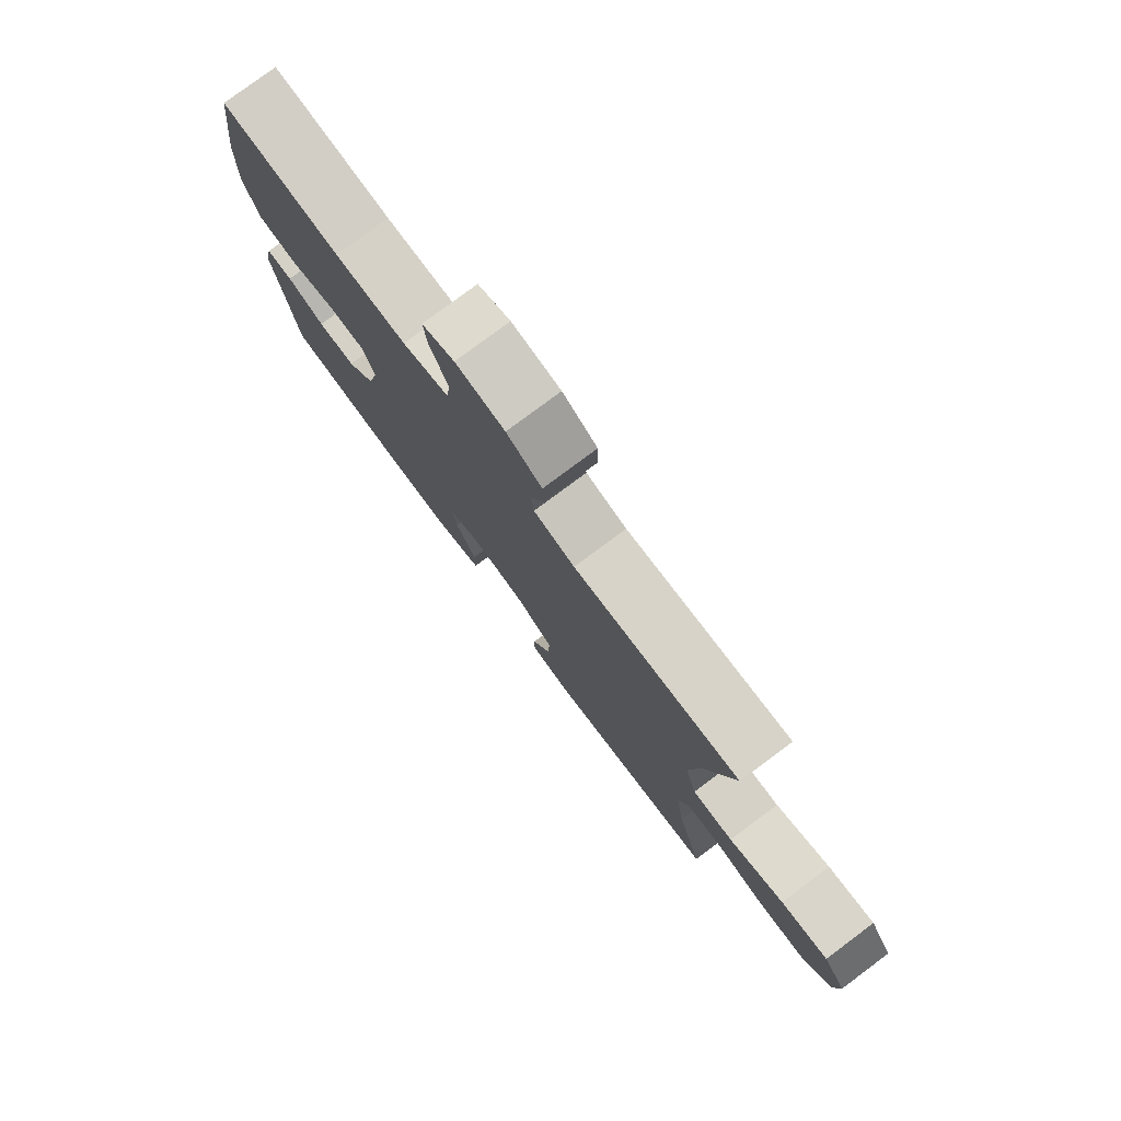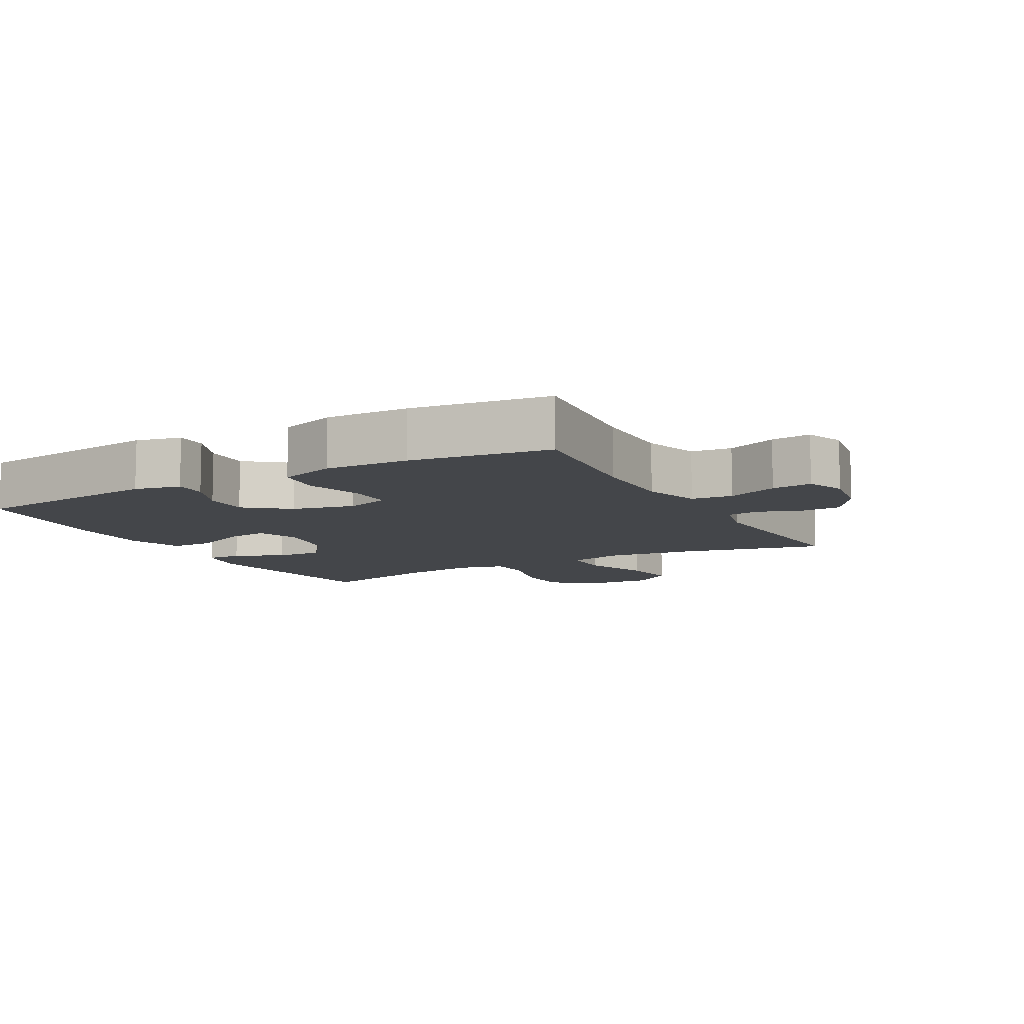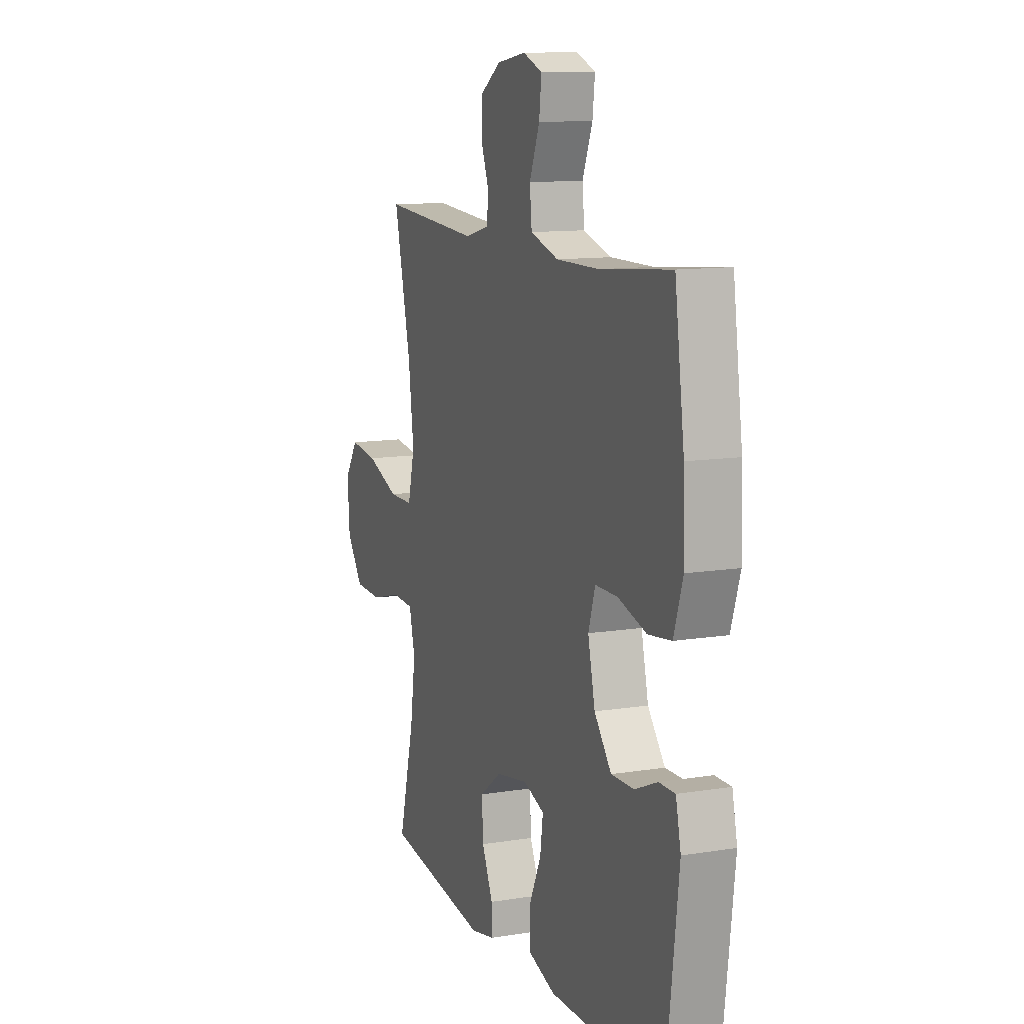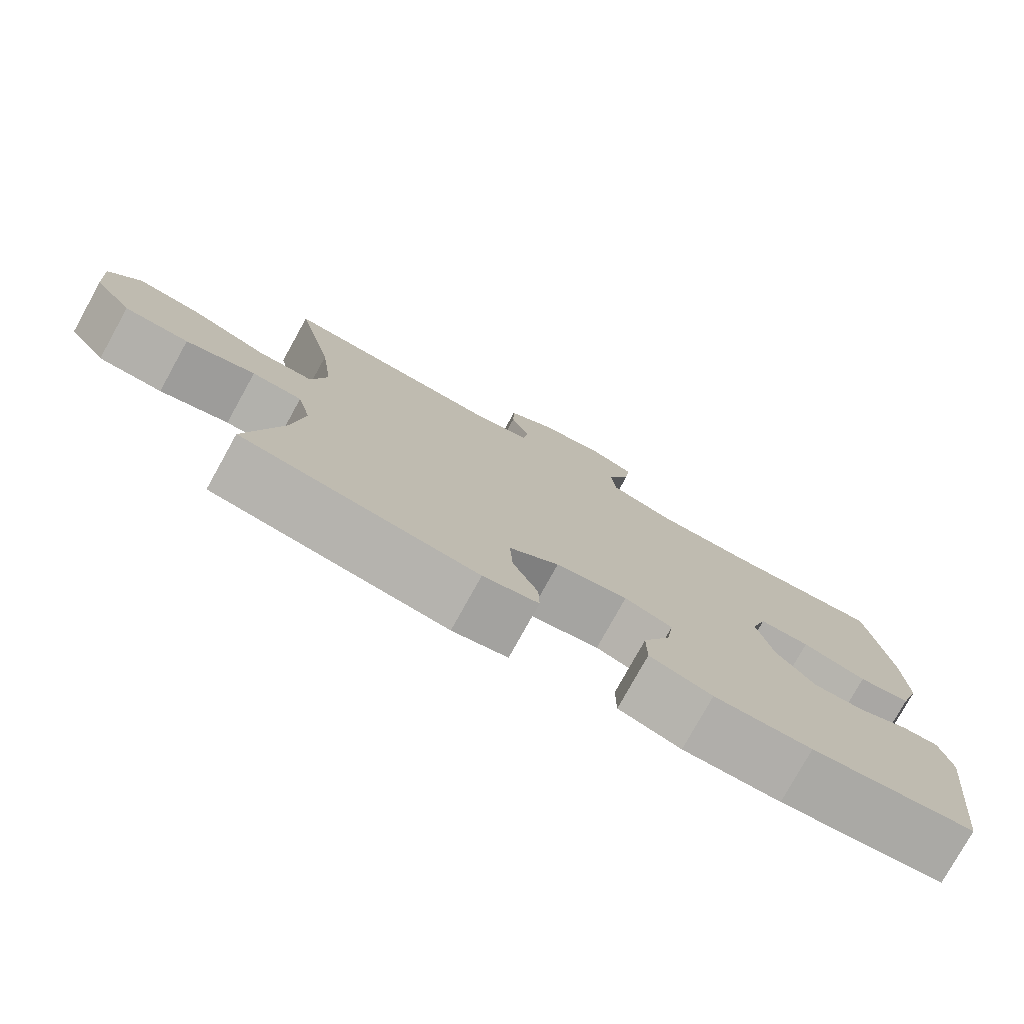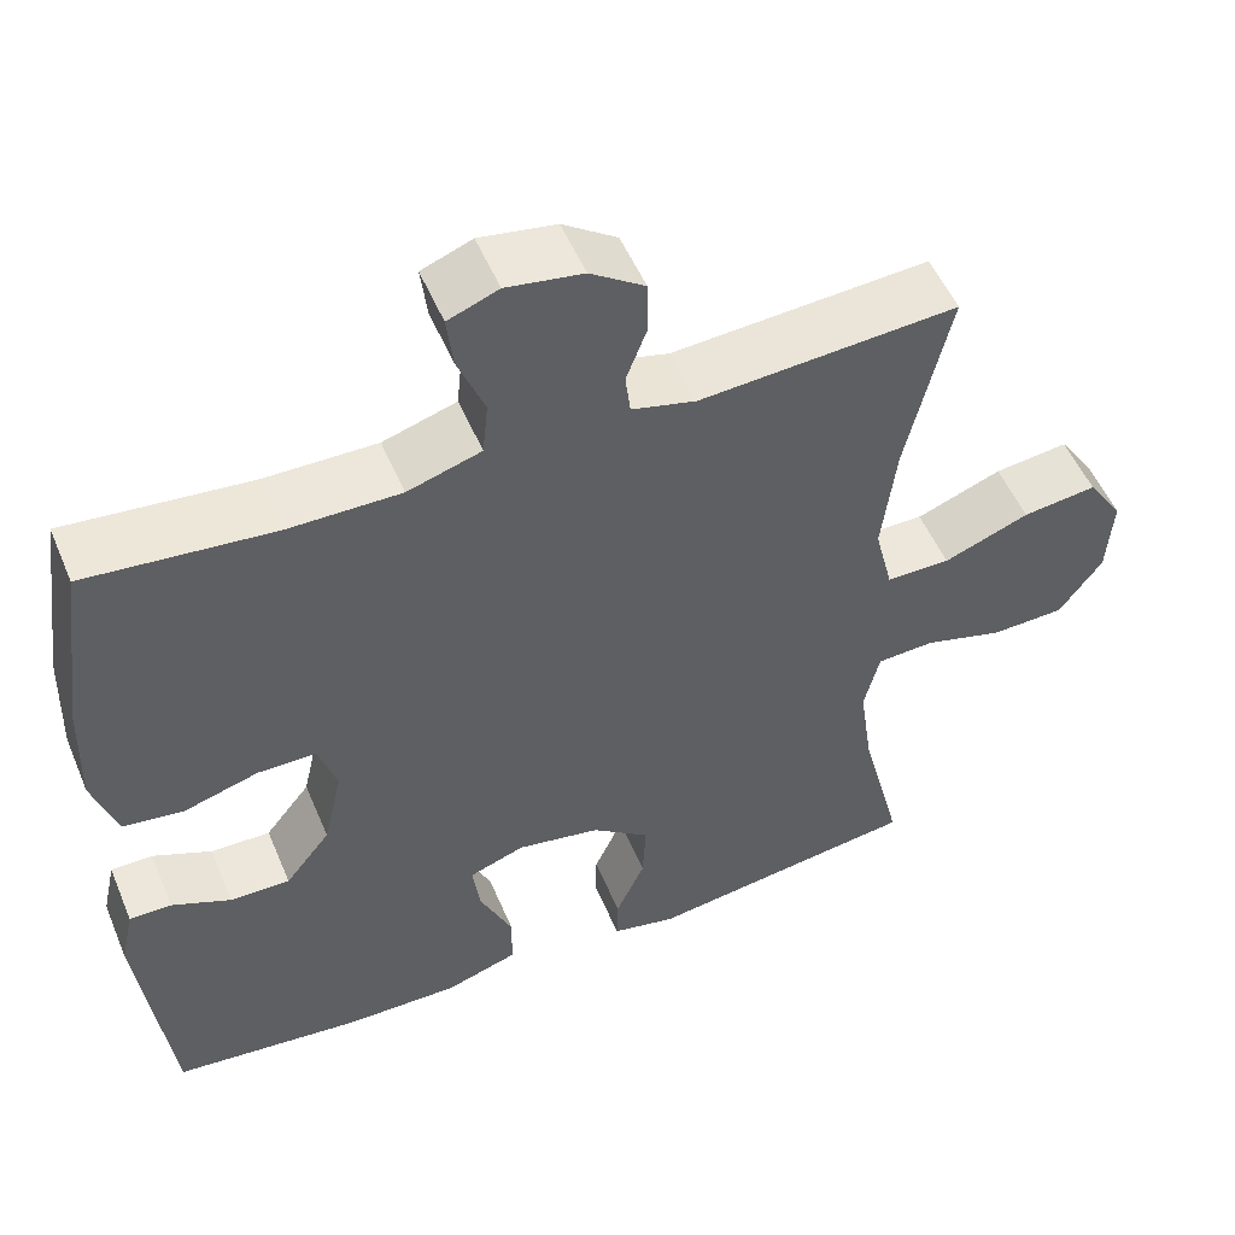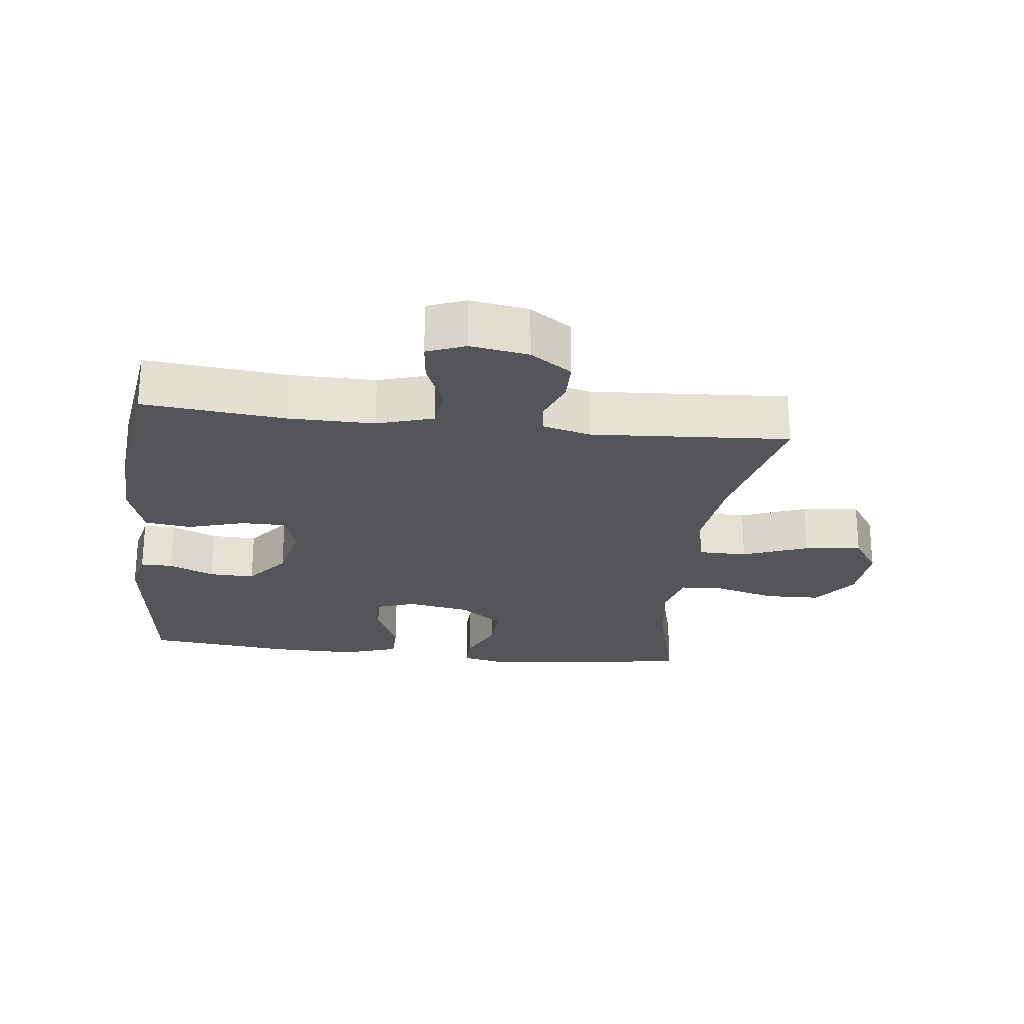
<metadata>
{"format":"obj","ext":"obj","renderer":"f3d","projection":"perspective","resolution":1024,"background":"white","views":[{"elev":78.8,"azim":53.3,"up":"+Z"},{"elev":-9.6,"azim":-61.2,"up":"+Y"},{"elev":11.6,"azim":-111.3,"up":"+Z"},{"elev":-77.9,"azim":151.0,"up":"+Z"},{"elev":52.1,"azim":-22.5,"up":"+Z"},{"elev":-24.4,"azim":-6.8,"up":"+Y"}]}
</metadata>
<code>
o path5882
v 0.4222 0.0375 -0.3337
v 0.4055 0.0375 -0.2179
v 0.4239 0.0375 -0.1427
v 0.493 0.0375 -0.1389
v 0.5886 0.0375 -0.1653
v 0.6769 0.0375 -0.1623
v 0.7291 0.0375 -0.09071
v 0.7359 0.0375 0.007858
v 0.693 0.0375 0.07161
v 0.6037 0.0375 0.06043
v 0.5005 0.0375 0.02088
v 0.4237 0.0375 0.0212
v 0.4019 0.0375 0.1085
v 0.419 0.0375 0.245
v 0.4718 0.0375 0.4746
v 0.1608 0.0375 0.4535
v 0.0839 0.0375 0.4729
v 0.0778 0.0375 0.5224
v 0.1029 0.0375 0.5885
v 0.1019 0.0375 0.6523
v 0.03652 0.0375 0.6967
v -0.05508 0.0375 0.7113
v -0.1157 0.0375 0.6878
v -0.1084 0.0375 0.6241
v -0.07627 0.0375 0.5445
v -0.08281 0.0375 0.4797
v -0.1714 0.0375 0.4523
v -0.3059 0.0375 0.453
v -0.5299 0.0375 0.4746
v -0.5602 0.0375 0.2552
v -0.5644 0.0375 0.1229
v -0.5359 0.0375 0.03456
v -0.463 0.0375 0.0251
v -0.373 0.0375 0.05162
v -0.3027 0.0375 0.05166
v -0.281 0.0375 -0.01689
v -0.3033 0.0375 -0.1149
v -0.3574 0.0375 -0.183
v -0.4292 0.0375 -0.1815
v -0.5003 0.0375 -0.1507
v -0.5508 0.0375 -0.1504
v -0.5668 0.0375 -0.2225
v -0.5299 0.0375 -0.5273
v -0.3019 0.0375 -0.5509
v -0.1664 0.0375 -0.5521
v -0.07976 0.0375 -0.5237
v -0.07939 0.0375 -0.4557
v -0.118 0.0375 -0.3721
v -0.1273 0.0375 -0.3055
v -0.06096 0.0375 -0.2817
v 0.03896 0.0375 -0.2995
v 0.1083 0.0375 -0.351
v 0.1042 0.0375 -0.4256
v 0.06956 0.0375 -0.5022
v 0.06835 0.0375 -0.5569
v 0.1452 0.0375 -0.5731
v 0.4718 0.0375 -0.5273
v 0.4222 -0.0375 -0.3337
v 0.4055 -0.0375 -0.2179
v 0.4239 -0.0375 -0.1427
v 0.493 -0.0375 -0.1389
v 0.5886 -0.0375 -0.1653
v 0.6769 -0.0375 -0.1623
v 0.7291 -0.0375 -0.09071
v 0.7359 -0.0375 0.007858
v 0.693 -0.0375 0.07161
v 0.6037 -0.0375 0.06043
v 0.5005 -0.0375 0.02088
v 0.4237 -0.0375 0.0212
v 0.4019 -0.0375 0.1085
v 0.419 -0.0375 0.245
v 0.4718 -0.0375 0.4746
v 0.1608 -0.0375 0.4535
v 0.0839 -0.0375 0.4729
v 0.0778 -0.0375 0.5224
v 0.1029 -0.0375 0.5885
v 0.1019 -0.0375 0.6523
v 0.03652 -0.0375 0.6967
v -0.05508 -0.0375 0.7113
v -0.1157 -0.0375 0.6878
v -0.1084 -0.0375 0.6241
v -0.07627 -0.0375 0.5445
v -0.08281 -0.0375 0.4797
v -0.1714 -0.0375 0.4523
v -0.3059 -0.0375 0.453
v -0.5299 -0.0375 0.4746
v -0.5602 -0.0375 0.2552
v -0.5644 -0.0375 0.1229
v -0.5359 -0.0375 0.03456
v -0.463 -0.0375 0.0251
v -0.373 -0.0375 0.05162
v -0.3027 -0.0375 0.05166
v -0.281 -0.0375 -0.01689
v -0.3033 -0.0375 -0.1149
v -0.3574 -0.0375 -0.183
v -0.4292 -0.0375 -0.1815
v -0.5003 -0.0375 -0.1507
v -0.5508 -0.0375 -0.1504
v -0.5668 -0.0375 -0.2225
v -0.5299 -0.0375 -0.5273
v -0.3019 -0.0375 -0.5509
v -0.1664 -0.0375 -0.5521
v -0.07976 -0.0375 -0.5237
v -0.07939 -0.0375 -0.4557
v -0.118 -0.0375 -0.3721
v -0.1273 -0.0375 -0.3055
v -0.06096 -0.0375 -0.2817
v 0.03896 -0.0375 -0.2995
v 0.1083 -0.0375 -0.351
v 0.1042 -0.0375 -0.4256
v 0.06956 -0.0375 -0.5022
v 0.06835 -0.0375 -0.5569
v 0.1452 -0.0375 -0.5731
v 0.4718 -0.0375 -0.5273
v 0.7291 0.0375 -0.09071
v 0.7359 0.0375 0.007858
v 0.693 0.0375 0.07161
v 0.693 0.0375 0.07161
v 0.6769 0.0375 -0.1623
v 0.6037 0.0375 0.06043
v 0.5886 0.0375 -0.1653
v 0.5005 0.0375 0.02088
v 0.493 0.0375 -0.1389
v 0.4237 0.0375 0.0212
v 0.4237 0.0375 0.0212
v 0.4239 0.0375 -0.1427
v 0.4239 0.0375 -0.1427
v 0.4718 0.0375 -0.5273
v 0.4718 0.0375 -0.5273
v 0.4222 0.0375 -0.3337
v 0.419 0.0375 0.245
v 0.4718 0.0375 0.4746
v 0.4718 0.0375 0.4746
v 0.4055 0.0375 -0.2179
v 0.4019 0.0375 0.1085
v 0.1608 0.0375 0.4535
v 0.1452 0.0375 -0.5731
v 0.0839 0.0375 0.4729
v 0.0839 0.0375 0.4729
v 0.06835 0.0375 -0.5569
v 0.06835 0.0375 -0.5569
v 0.1083 0.0375 -0.351
v 0.1042 0.0375 -0.4256
v 0.03896 0.0375 -0.2995
v 0.06956 0.0375 -0.5022
v 0.0778 0.0375 0.5224
v 0.1029 0.0375 0.5885
v 0.1019 0.0375 0.6523
v 0.03652 0.0375 0.6967
v -0.06096 0.0375 -0.2817
v -0.05508 0.0375 0.7113
v -0.1157 0.0375 0.6878
v -0.1157 0.0375 0.6878
v -0.1273 0.0375 -0.3055
v -0.1273 0.0375 -0.3055
v -0.07627 0.0375 0.5445
v -0.08281 0.0375 0.4797
v -0.08281 0.0375 0.4797
v -0.1084 0.0375 0.6241
v -0.07976 0.0375 -0.5237
v -0.07976 0.0375 -0.5237
v -0.07939 0.0375 -0.4557
v -0.118 0.0375 -0.3721
v -0.1664 0.0375 -0.5521
v -0.1714 0.0375 0.4523
v -0.3019 0.0375 -0.5509
v -0.3059 0.0375 0.453
v -0.281 0.0375 -0.01689
v -0.3033 0.0375 -0.1149
v -0.3027 0.0375 0.05166
v -0.3027 0.0375 0.05166
v -0.373 0.0375 0.05162
v -0.3574 0.0375 -0.183
v -0.4292 0.0375 -0.1815
v -0.463 0.0375 0.0251
v -0.5299 0.0375 -0.5273
v -0.5299 0.0375 -0.5273
v -0.5003 0.0375 -0.1507
v -0.5359 0.0375 0.03456
v -0.5359 0.0375 0.03456
v -0.5508 0.0375 -0.1504
v -0.5508 0.0375 -0.1504
v -0.5299 0.0375 0.4746
v -0.5299 0.0375 0.4746
v -0.5644 0.0375 0.1229
v -0.5602 0.0375 0.2552
v -0.5668 0.0375 -0.2225
v 0.7291 -0.0375 -0.09071
v 0.7359 -0.0375 0.007858
v 0.693 -0.0375 0.07161
v 0.693 -0.0375 0.07161
v 0.6769 -0.0375 -0.1623
v 0.6037 -0.0375 0.06043
v 0.5886 -0.0375 -0.1653
v 0.5005 -0.0375 0.02088
v 0.493 -0.0375 -0.1389
v 0.4237 -0.0375 0.0212
v 0.4237 -0.0375 0.0212
v 0.4239 -0.0375 -0.1427
v 0.4239 -0.0375 -0.1427
v 0.4718 -0.0375 -0.5273
v 0.4718 -0.0375 -0.5273
v 0.4222 -0.0375 -0.3337
v 0.419 -0.0375 0.245
v 0.4718 -0.0375 0.4746
v 0.4718 -0.0375 0.4746
v 0.4055 -0.0375 -0.2179
v 0.4019 -0.0375 0.1085
v 0.1608 -0.0375 0.4535
v 0.1452 -0.0375 -0.5731
v 0.0839 -0.0375 0.4729
v 0.0839 -0.0375 0.4729
v 0.06835 -0.0375 -0.5569
v 0.06835 -0.0375 -0.5569
v 0.1083 -0.0375 -0.351
v 0.1042 -0.0375 -0.4256
v 0.03896 -0.0375 -0.2995
v 0.06956 -0.0375 -0.5022
v 0.0778 -0.0375 0.5224
v 0.1029 -0.0375 0.5885
v 0.1019 -0.0375 0.6523
v 0.03652 -0.0375 0.6967
v -0.06096 -0.0375 -0.2817
v -0.05508 -0.0375 0.7113
v -0.1157 -0.0375 0.6878
v -0.1157 -0.0375 0.6878
v -0.1273 -0.0375 -0.3055
v -0.1273 -0.0375 -0.3055
v -0.07627 -0.0375 0.5445
v -0.08281 -0.0375 0.4797
v -0.08281 -0.0375 0.4797
v -0.1084 -0.0375 0.6241
v -0.07976 -0.0375 -0.5237
v -0.07976 -0.0375 -0.5237
v -0.07939 -0.0375 -0.4557
v -0.118 -0.0375 -0.3721
v -0.1664 -0.0375 -0.5521
v -0.1714 -0.0375 0.4523
v -0.3019 -0.0375 -0.5509
v -0.3059 -0.0375 0.453
v -0.281 -0.0375 -0.01689
v -0.3033 -0.0375 -0.1149
v -0.3027 -0.0375 0.05166
v -0.3027 -0.0375 0.05166
v -0.373 -0.0375 0.05162
v -0.3574 -0.0375 -0.183
v -0.4292 -0.0375 -0.1815
v -0.463 -0.0375 0.0251
v -0.5299 -0.0375 -0.5273
v -0.5299 -0.0375 -0.5273
v -0.5003 -0.0375 -0.1507
v -0.5359 -0.0375 0.03456
v -0.5359 -0.0375 0.03456
v -0.5508 -0.0375 -0.1504
v -0.5508 -0.0375 -0.1504
v -0.5299 -0.0375 0.4746
v -0.5299 -0.0375 0.4746
v -0.5644 -0.0375 0.1229
v -0.5602 -0.0375 0.2552
v -0.5668 -0.0375 -0.2225
f 258 245 259
f 195 194 193
f 241 223 217
f 251 260 247
f 236 227 239
f 259 240 256
f 210 218 213
f 242 223 241
f 207 215 203
f 209 241 208
f 235 237 233
f 239 227 246
f 208 217 197
f 209 208 204
f 197 217 199
f 252 248 258
f 193 188 189
f 229 222 232
f 219 230 211
f 209 204 205
f 222 220 221
f 193 189 190
f 245 258 248
f 230 219 229
f 199 217 207
f 254 260 251
f 249 247 260
f 203 215 216
f 222 229 220
f 203 210 201
f 216 218 210
f 203 216 210
f 243 241 209
f 230 243 211
f 211 243 209
f 259 245 240
f 188 194 192
f 238 243 230
f 237 236 239
f 232 224 225
f 240 245 243
f 247 239 246
f 197 196 195
f 239 247 249
f 241 217 208
f 240 243 238
f 215 207 217
f 222 224 232
f 199 196 197
f 193 194 188
f 242 227 223
f 246 227 242
f 236 237 235
f 194 195 196
f 220 229 219
f 7 8 65 64
f 8 118 191 65
f 6 7 64 63
f 9 10 67 66
f 5 6 63 62
f 10 11 68 67
f 4 5 62 61
f 11 125 198 68
f 127 4 61 200
f 129 1 58 202
f 14 133 206 71
f 2 3 60 59
f 12 13 70 69
f 1 2 59 58
f 13 14 71 70
f 15 16 73 72
f 56 57 114 113
f 16 139 212 73
f 141 56 113 214
f 52 53 110 109
f 51 52 109 108
f 54 55 112 111
f 53 54 111 110
f 18 19 76 75
f 19 20 77 76
f 20 21 78 77
f 17 18 75 74
f 50 51 108 107
f 21 22 79 78
f 22 153 226 79
f 155 50 107 228
f 25 158 231 82
f 24 25 82 81
f 23 24 81 80
f 161 47 104 234
f 47 48 105 104
f 45 46 103 102
f 26 27 84 83
f 48 49 106 105
f 44 45 102 101
f 27 28 85 84
f 36 37 94 93
f 171 36 93 244
f 34 35 92 91
f 37 38 95 94
f 38 39 96 95
f 33 34 91 90
f 177 44 101 250
f 39 40 97 96
f 180 33 90 253
f 40 182 255 97
f 28 184 257 85
f 31 32 89 88
f 30 31 88 87
f 29 30 87 86
f 42 43 100 99
f 41 42 99 98
f 185 186 172
f 122 120 121
f 168 144 150
f 178 174 187
f 163 166 154
f 186 183 167
f 137 140 145
f 169 168 150
f 134 130 142
f 136 135 168
f 162 160 164
f 166 173 154
f 135 124 144
f 136 131 135
f 124 126 144
f 179 185 175
f 120 116 115
f 156 159 149
f 146 138 157
f 136 132 131
f 149 148 147
f 120 117 116
f 172 175 185
f 157 156 146
f 126 134 144
f 181 178 187
f 176 187 174
f 130 143 142
f 149 147 156
f 130 128 137
f 143 137 145
f 130 137 143
f 170 136 168
f 157 138 170
f 138 136 170
f 186 167 172
f 115 119 121
f 165 157 170
f 164 166 163
f 159 152 151
f 167 170 172
f 174 173 166
f 124 122 123
f 166 176 174
f 168 135 144
f 167 165 170
f 142 144 134
f 149 159 151
f 126 124 123
f 120 115 121
f 169 150 154
f 173 169 154
f 163 162 164
f 121 123 122
f 147 146 156

</code>
